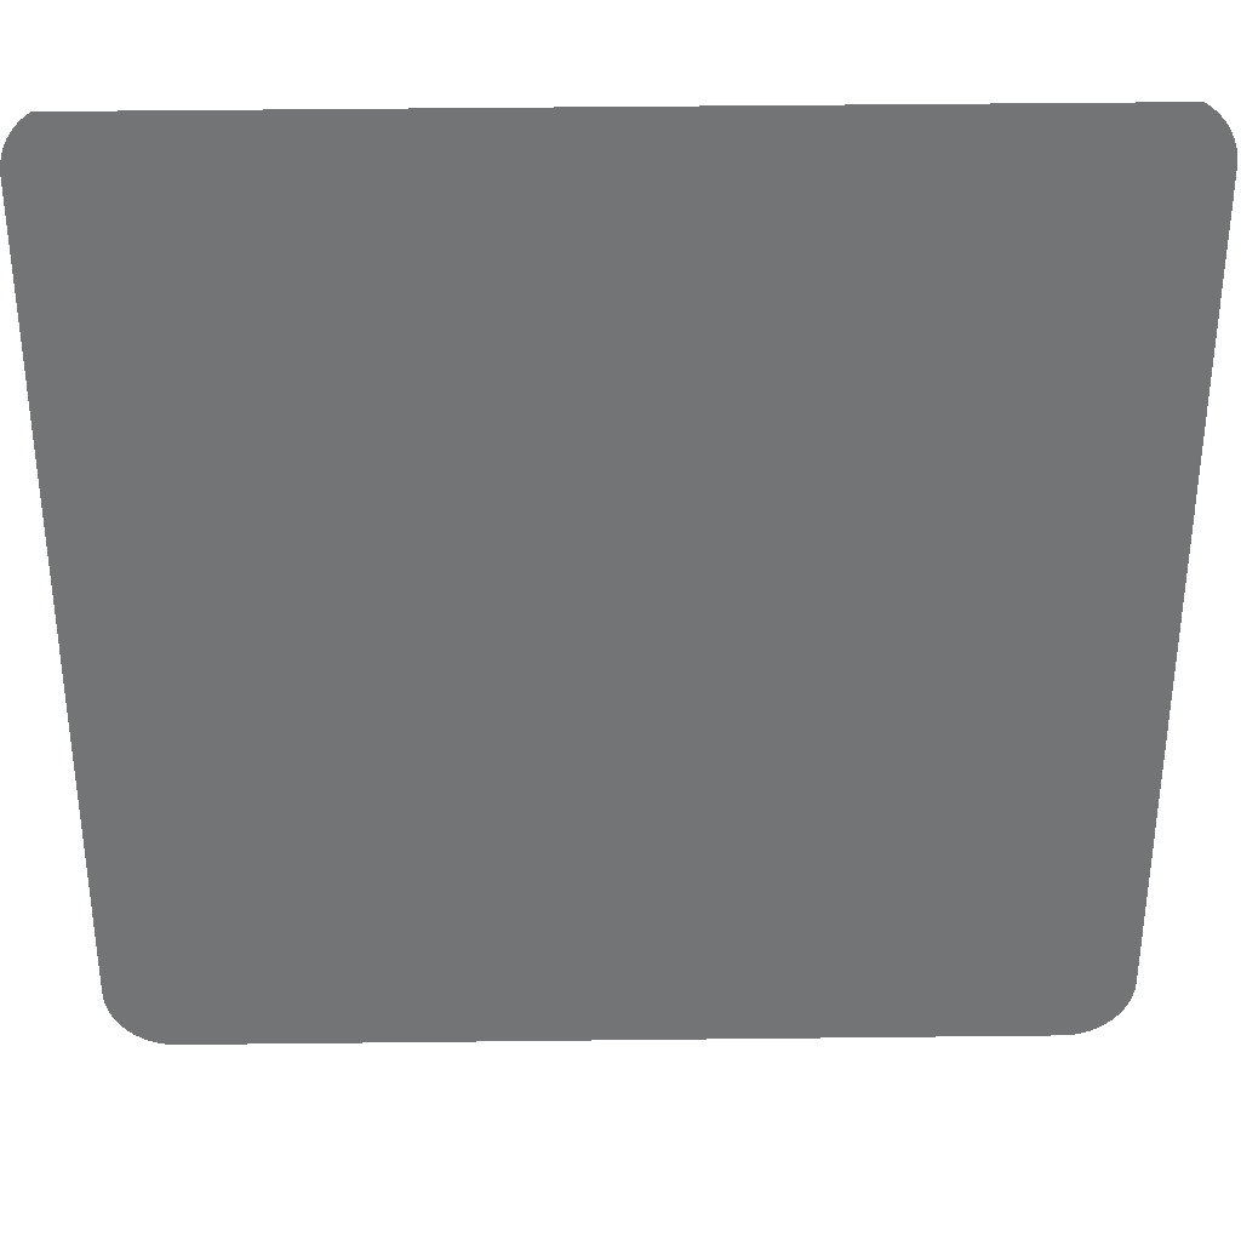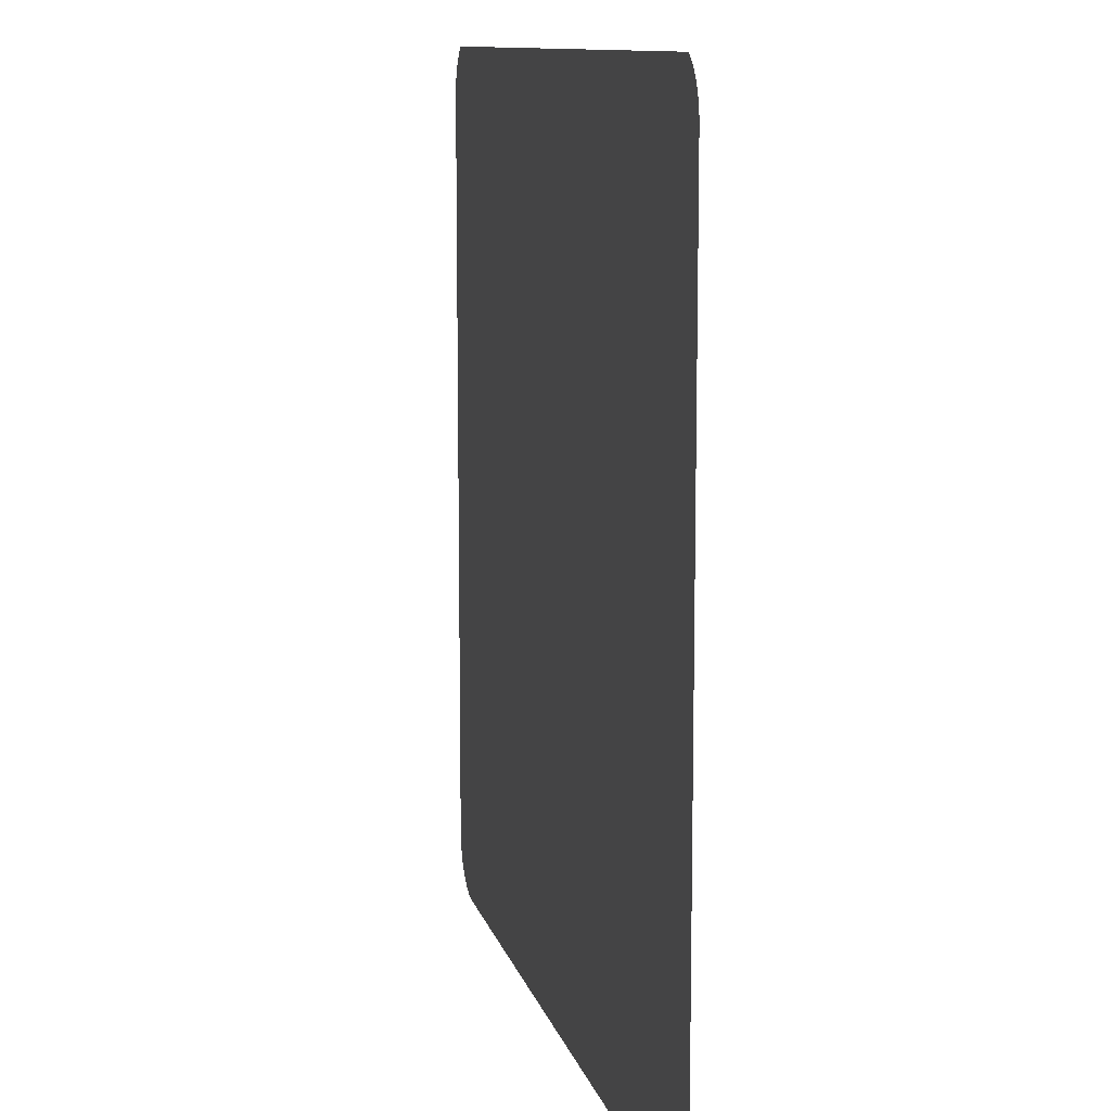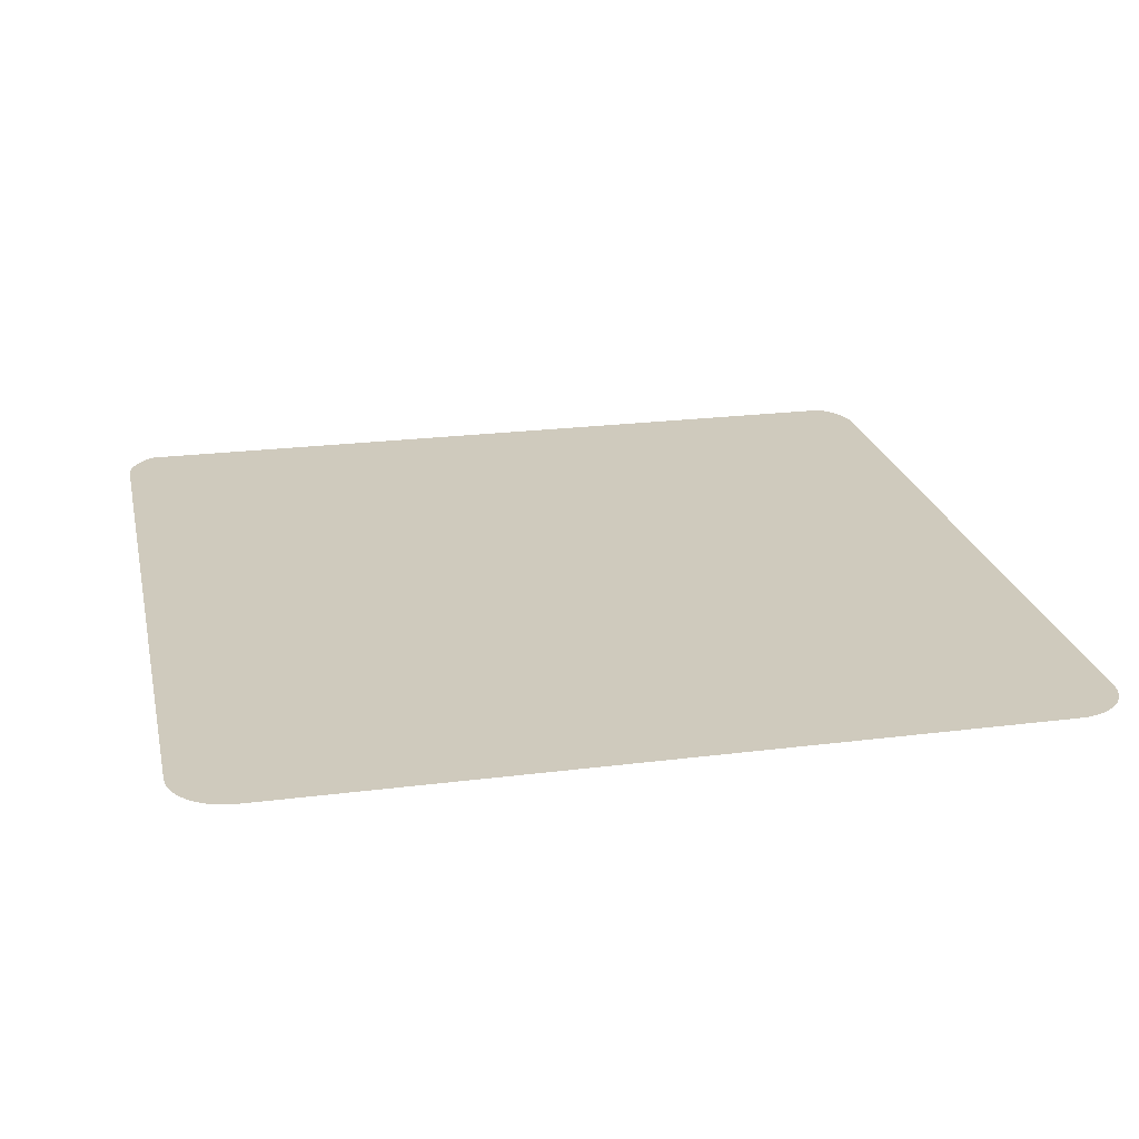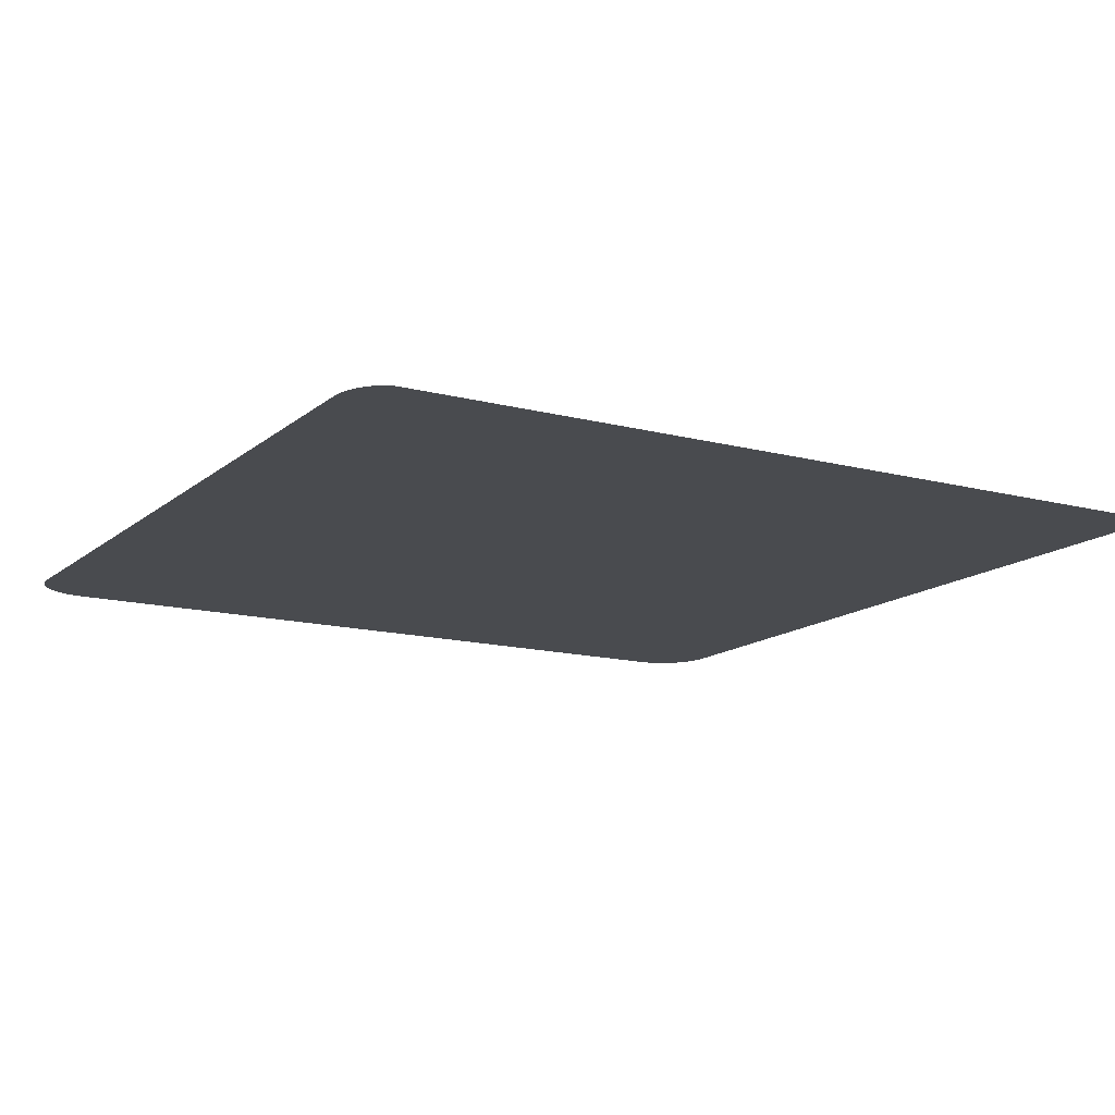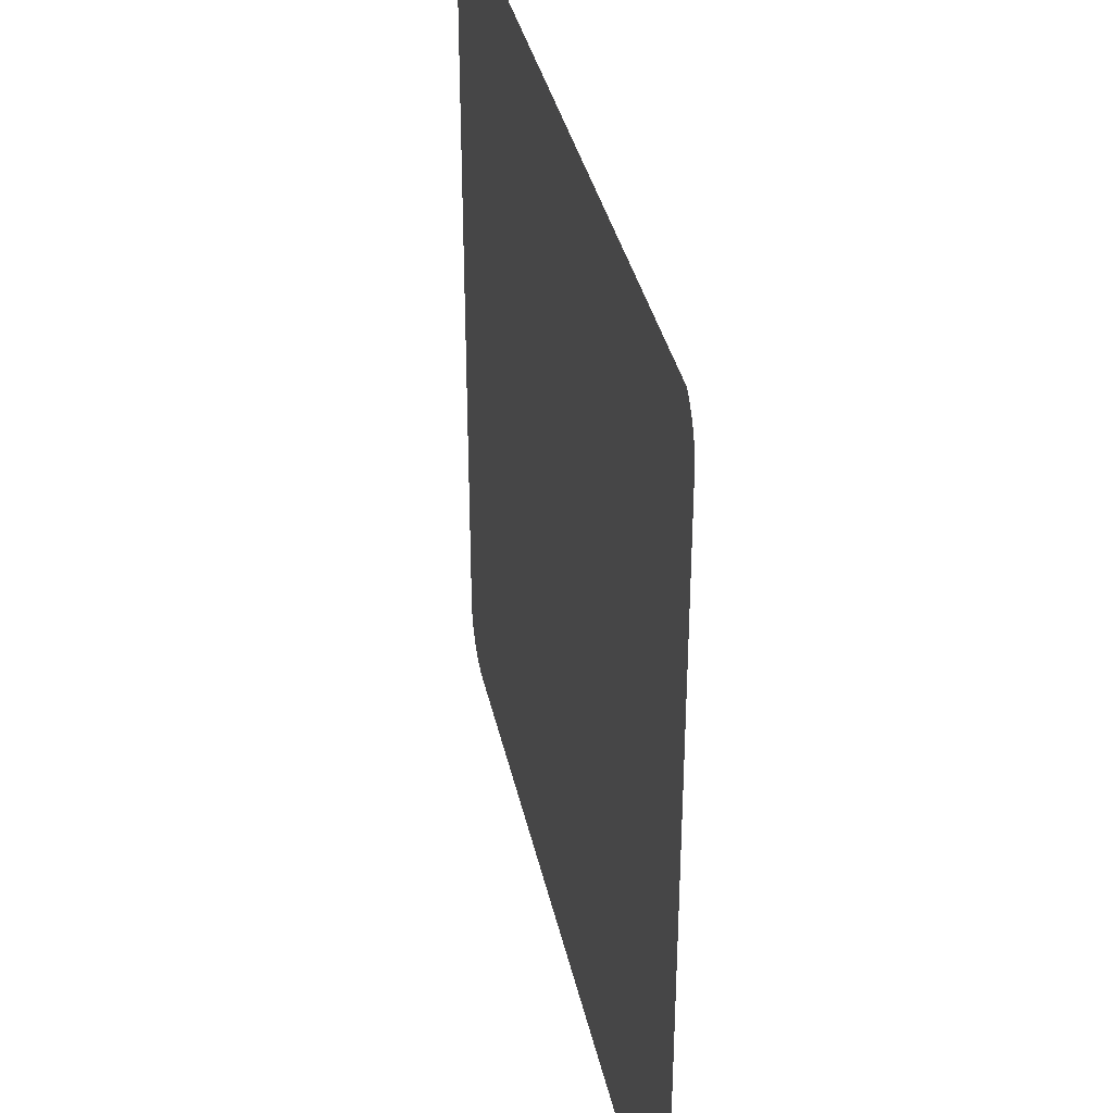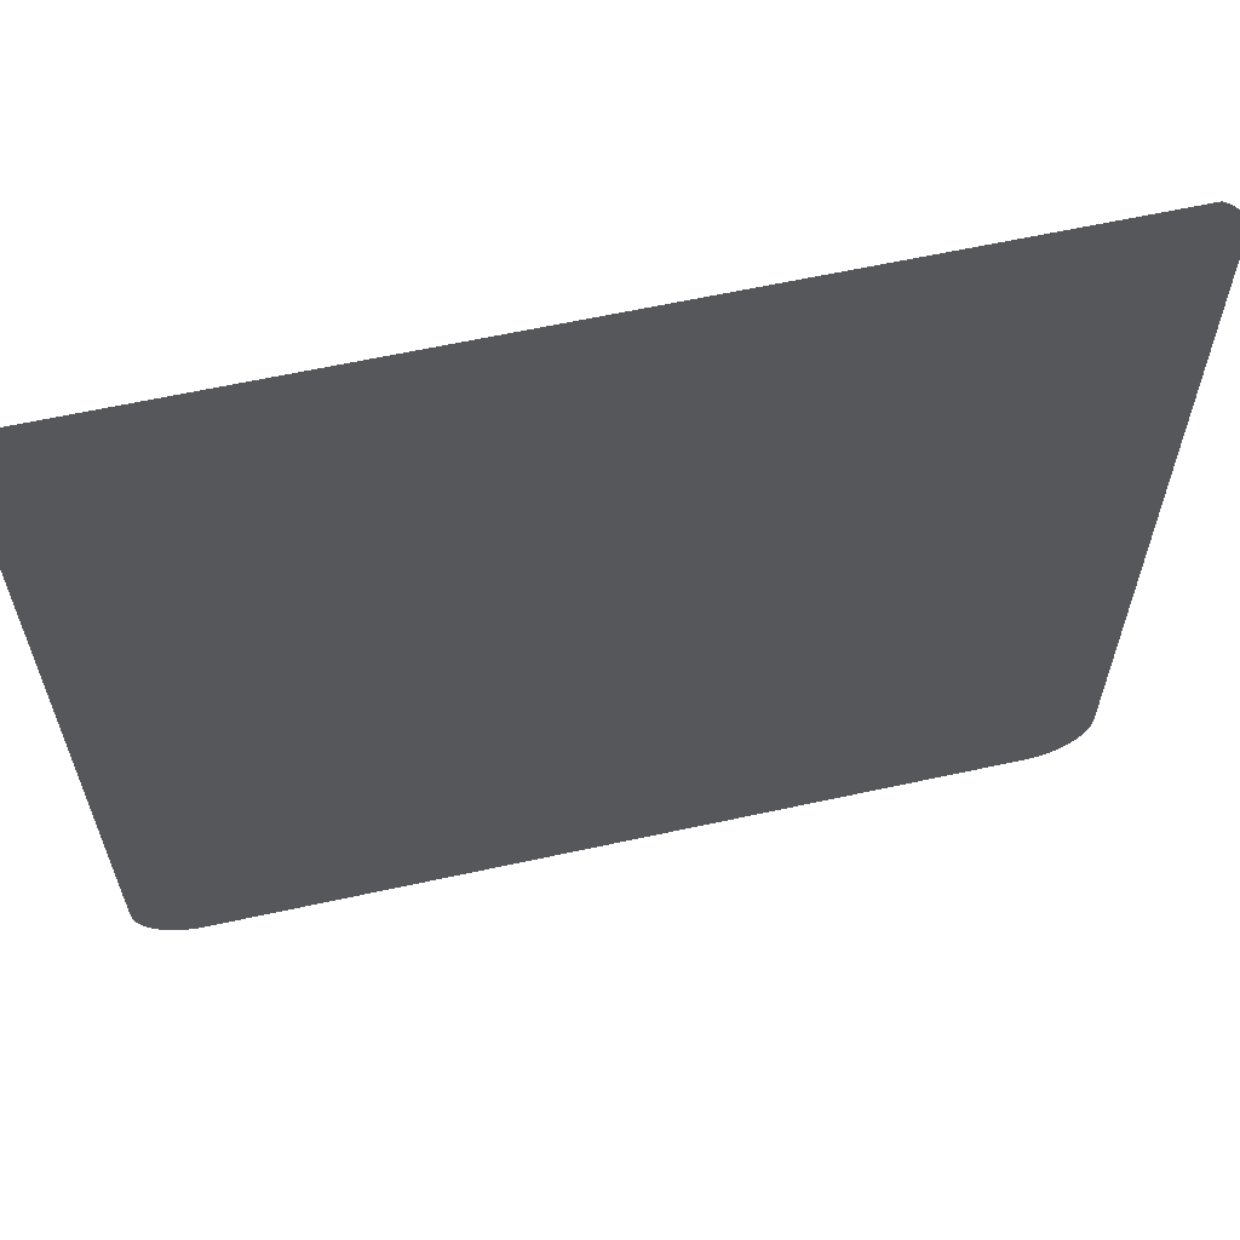
<metadata>
{"format":"obj","ext":"obj","renderer":"f3d","projection":"perspective","resolution":1024,"background":"white","views":[{"elev":34.0,"azim":-0.9,"up":"+Z"},{"elev":10.9,"azim":76.9,"up":"+Z"},{"elev":23.0,"azim":167.8,"up":"+Y"},{"elev":-14.0,"azim":-30.3,"up":"+Y"},{"elev":36.2,"azim":-102.0,"up":"+Z"},{"elev":62.4,"azim":167.5,"up":"+Z"}]}
</metadata>
<code>
o #ID2193
v 0.2287 0.00617 0.03316
v 0.2287 0.00617 0.004825
v 0.2287 0.00617 0.03288
v 0.2287 0.00617 0.004543
v 0.2288 0.00617 0.03344
v 0.2288 0.00617 0.004266
v 0.2289 0.00617 0.0337
v 0.2289 0.00617 0.003999
v 0.229 0.00617 0.03396
v 0.229 0.00617 0.003746
v 0.2292 0.00617 0.03419
v 0.2292 0.00617 0.003511
v 0.2294 0.00617 0.0344
v 0.2294 0.00617 0.003299
v 0.2296 0.00617 0.03459
v 0.2296 0.00617 0.003113
v 0.2298 0.00617 0.002956
v 0.2297 0.00617 0.03469
v 0.26 0.00617 0.03475
v 0.2301 0.00617 0.002831
v 0.2303 0.00617 0.00274
v 0.2306 0.00617 0.002685
v 0.2309 0.00617 0.002667
v 0.2589 0.00617 0.002667
v 0.2592 0.00617 0.002685
v 0.2595 0.00617 0.00274
v 0.2598 0.00617 0.002831
v 0.26 0.00617 0.002956
v 0.2602 0.00617 0.003113
v 0.2602 0.00617 0.03459
v 0.2605 0.00617 0.003299
v 0.2605 0.00617 0.0344
v 0.2606 0.00617 0.03419
v 0.2606 0.00617 0.003511
v 0.2608 0.00617 0.03396
v 0.2608 0.00617 0.003746
v 0.2609 0.00617 0.0337
v 0.2609 0.00617 0.003999
v 0.261 0.00617 0.03344
v 0.261 0.00617 0.004266
v 0.2611 0.00617 0.03316
v 0.2611 0.00617 0.004543
v 0.2611 0.00617 0.03288
v 0.2611 0.00617 0.004825
f 1 2 3
f 3 2 1
f 2 1 4
f 4 1 2
f 4 1 5
f 5 1 4
f 4 5 6
f 6 5 4
f 6 5 7
f 7 5 6
f 6 7 8
f 8 7 6
f 8 7 9
f 9 7 8
f 8 9 10
f 10 9 8
f 10 9 11
f 11 9 10
f 10 11 12
f 12 11 10
f 12 11 13
f 13 11 12
f 12 13 14
f 14 13 12
f 14 13 15
f 15 13 14
f 14 15 16
f 16 15 14
f 16 15 17
f 17 15 16
f 17 15 18
f 18 15 17
f 17 18 19
f 19 18 17
f 17 19 20
f 20 19 17
f 20 19 21
f 21 19 20
f 21 19 22
f 22 19 21
f 22 19 23
f 23 19 22
f 23 19 24
f 24 19 23
f 24 19 25
f 25 19 24
f 25 19 26
f 26 19 25
f 26 19 27
f 27 19 26
f 27 19 28
f 28 19 27
f 28 19 29
f 29 19 28
f 29 19 30
f 30 19 29
f 29 30 31
f 31 30 29
f 31 30 32
f 32 30 31
f 31 32 33
f 33 32 31
f 31 33 34
f 34 33 31
f 34 33 35
f 35 33 34
f 34 35 36
f 36 35 34
f 36 35 37
f 37 35 36
f 36 37 38
f 38 37 36
f 38 37 39
f 39 37 38
f 38 39 40
f 40 39 38
f 40 39 41
f 41 39 40
f 40 41 42
f 42 41 40
f 42 41 43
f 43 41 42
f 42 43 44
f 44 43 42

</code>
